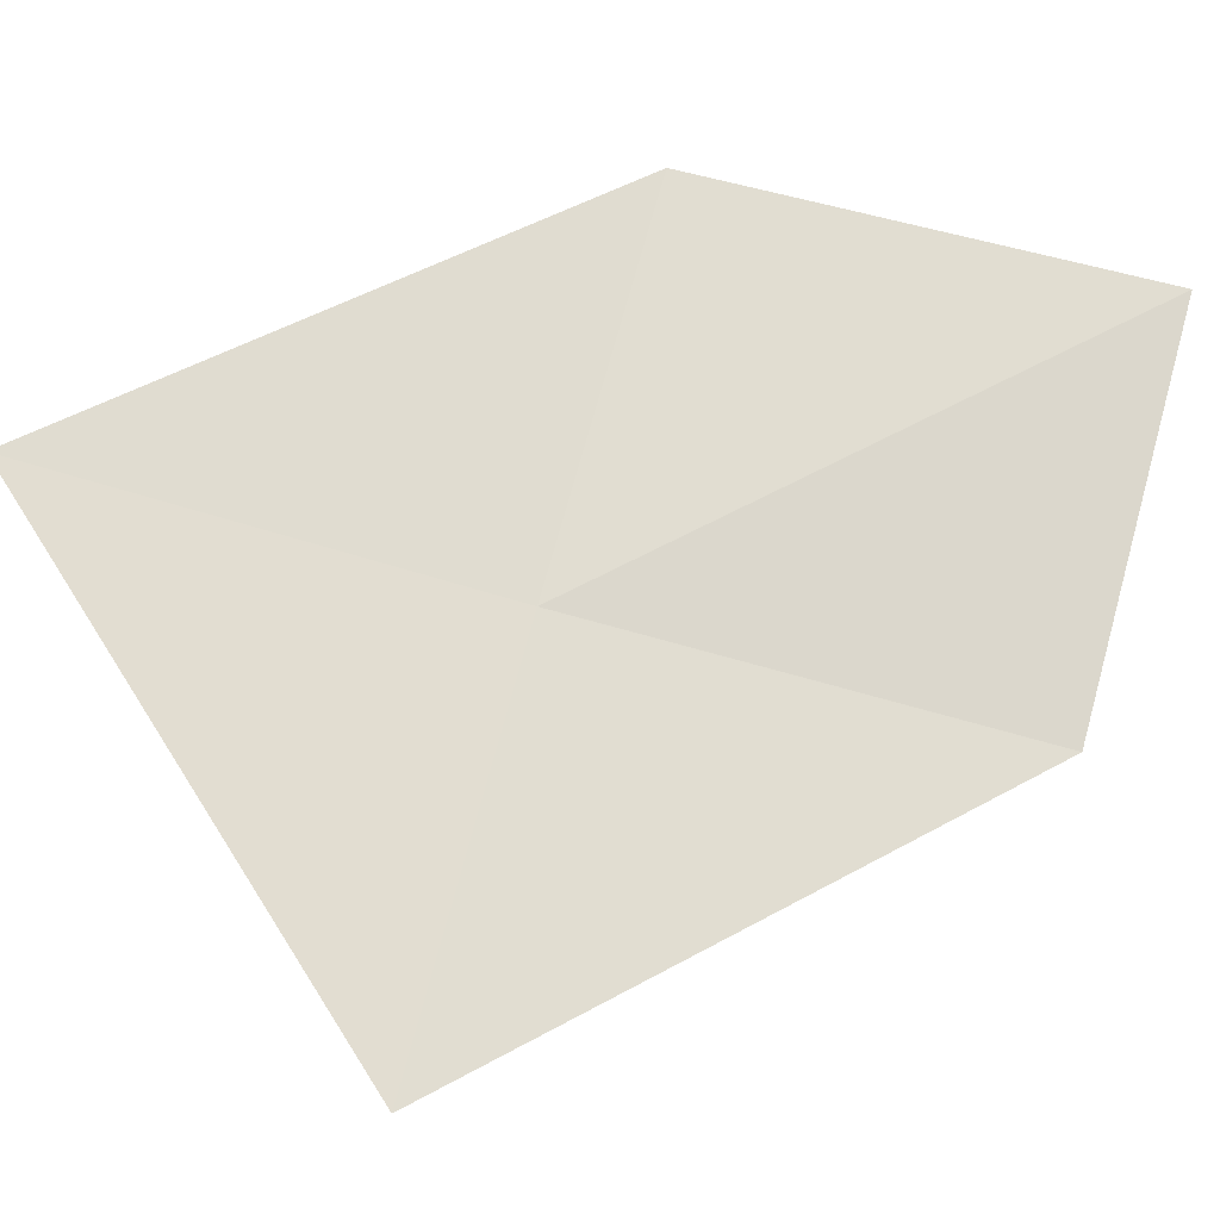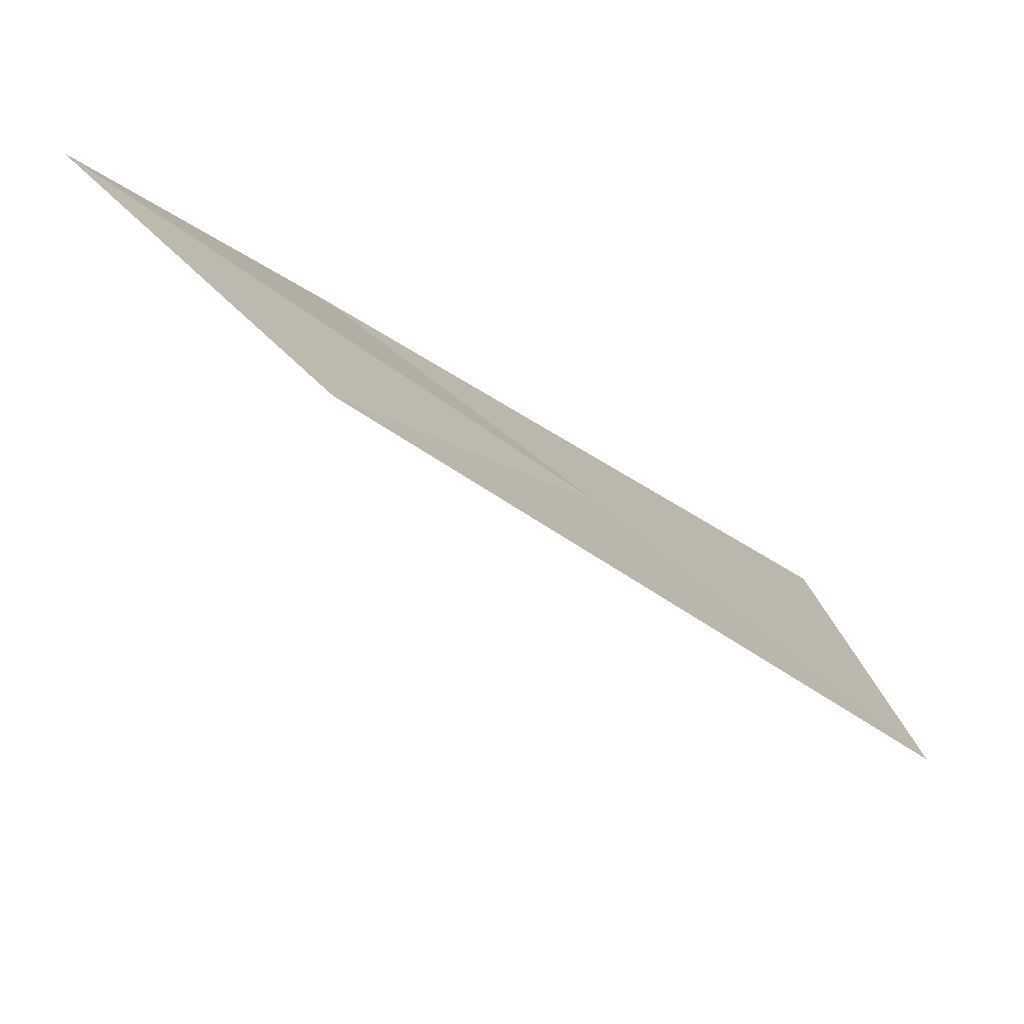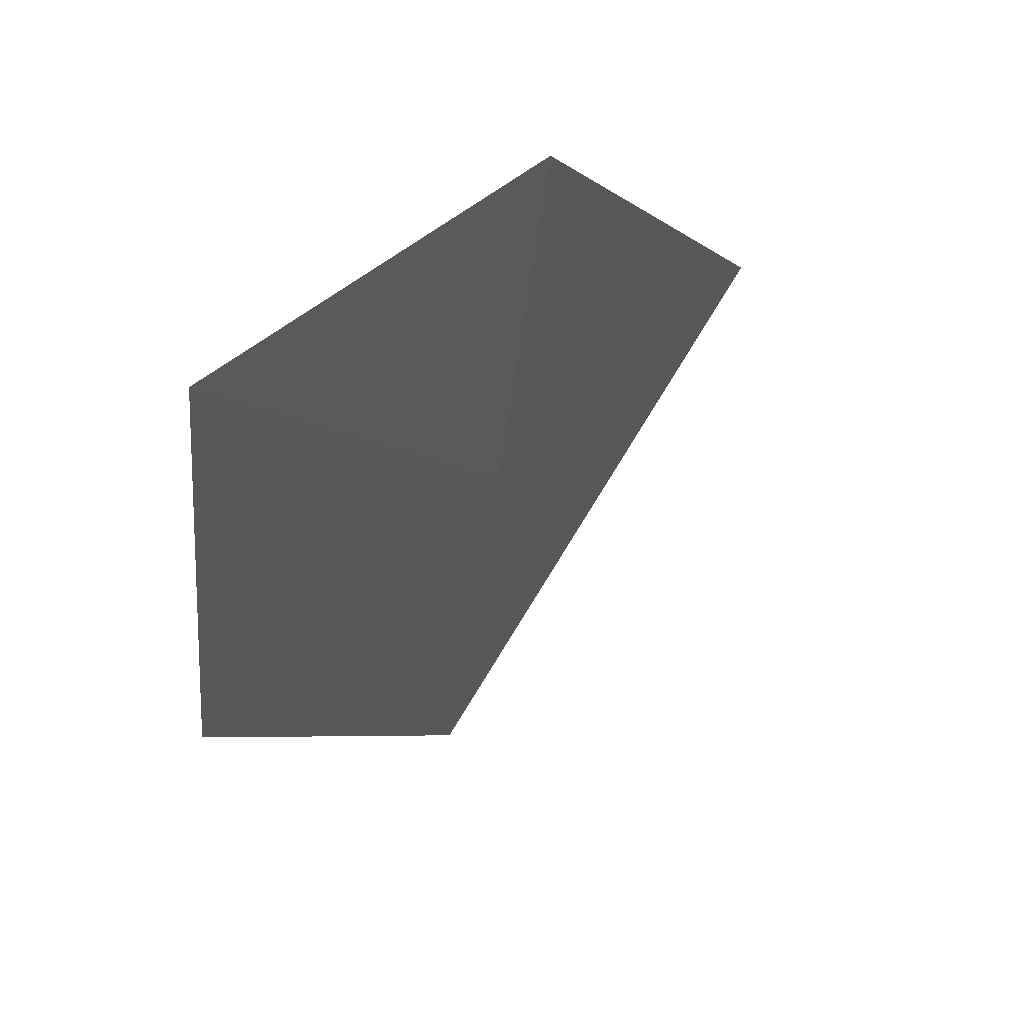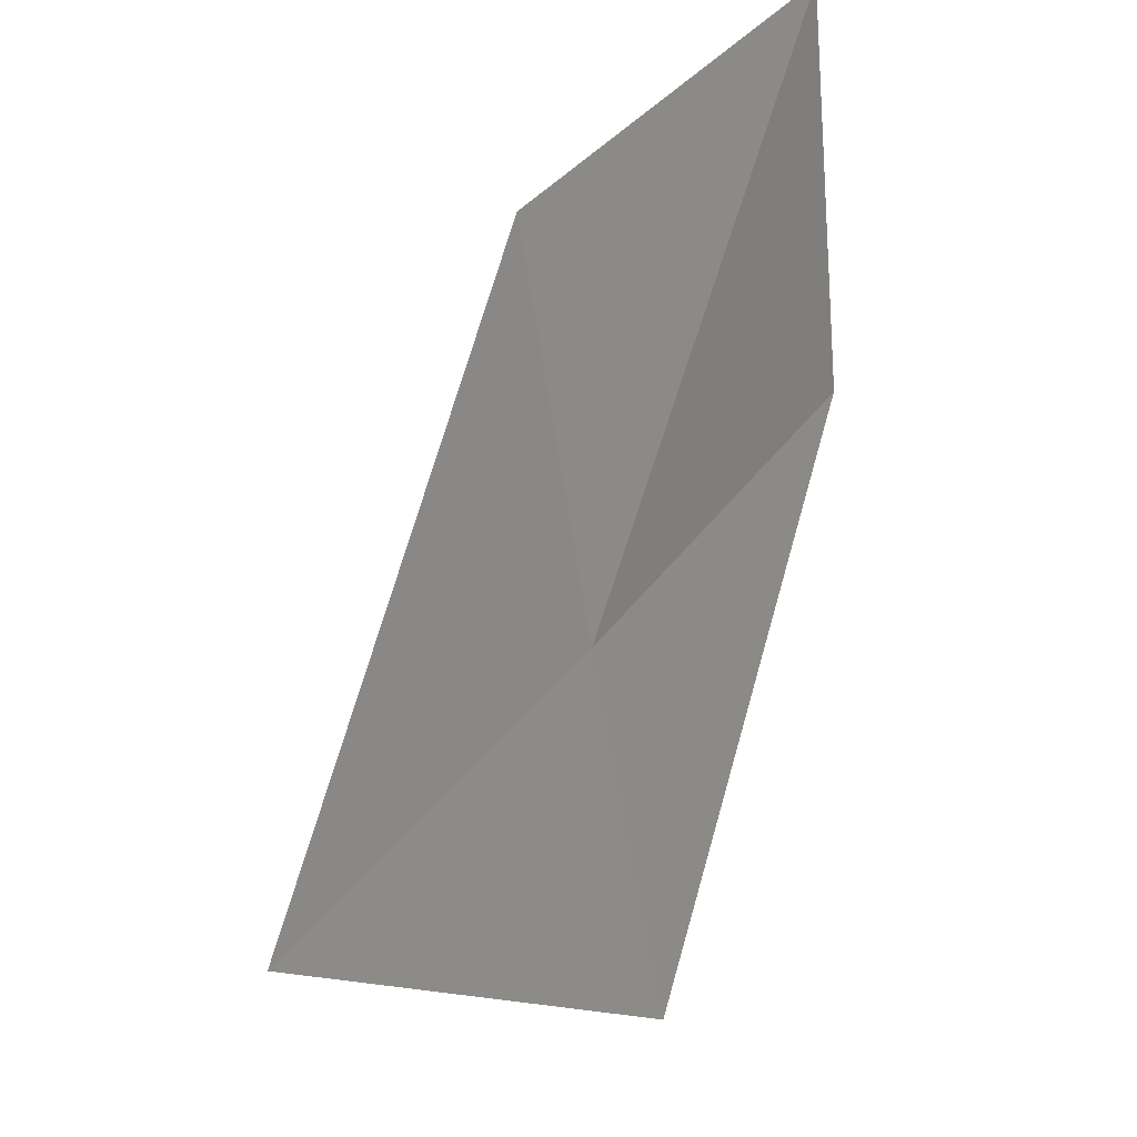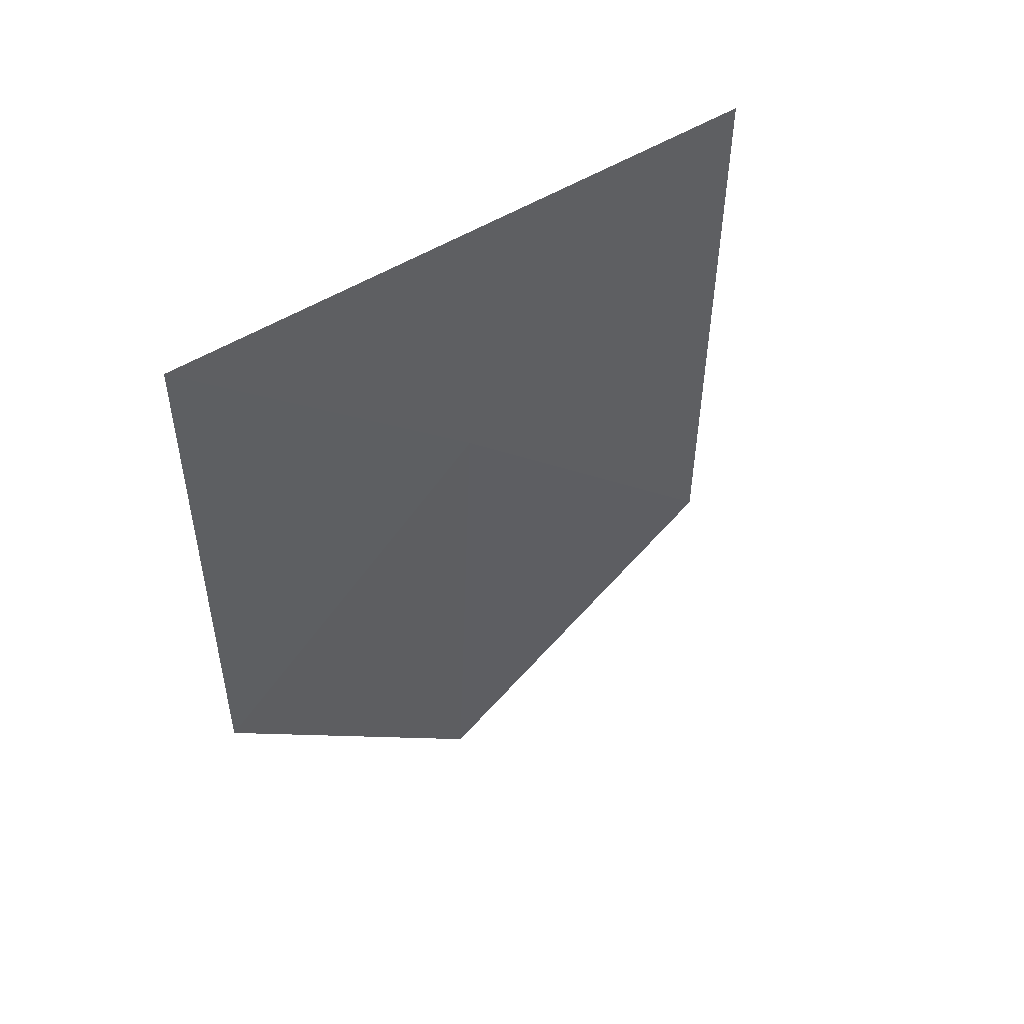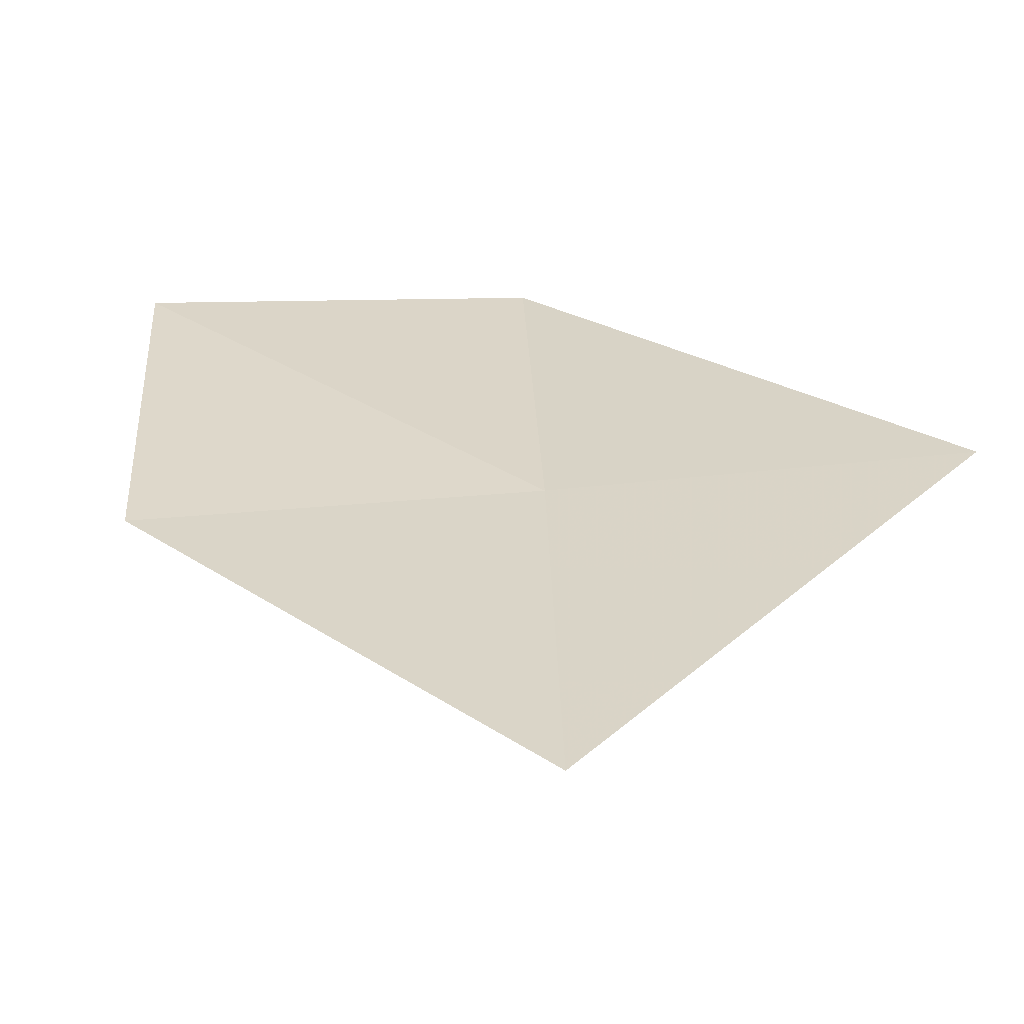
<metadata>
{"format":"obj","ext":"obj","renderer":"f3d","projection":"perspective","resolution":1024,"background":"white","views":[{"elev":0.3,"azim":-45.8,"up":"+Y"},{"elev":-20.4,"azim":-170.1,"up":"+Z"},{"elev":21.2,"azim":83.1,"up":"+Y"},{"elev":56.3,"azim":-100.9,"up":"+Y"},{"elev":-61.6,"azim":-63.2,"up":"+Z"},{"elev":-12.4,"azim":-113.7,"up":"+Z"}]}
</metadata>
<code>
v 14.27 9.719 3.567
v 13.78 8.723 3.659
v 13.45 10.04 2.748
v 15.1 9.41 4.368
v 14.74 10.7 3.497
v 15.54 10.42 4.351
f 1 3 2
f 1 2 4
f 1 5 3
f 1 6 5
f 1 4 6

</code>
